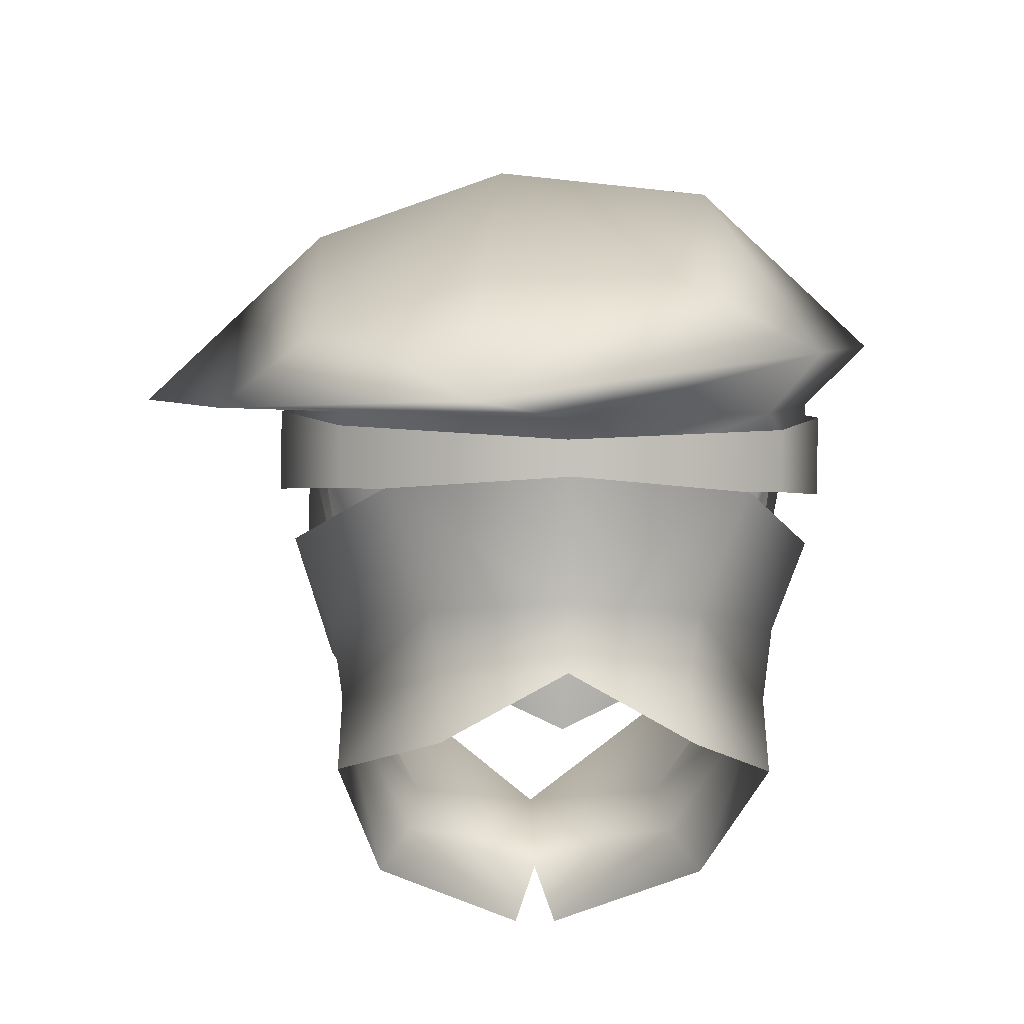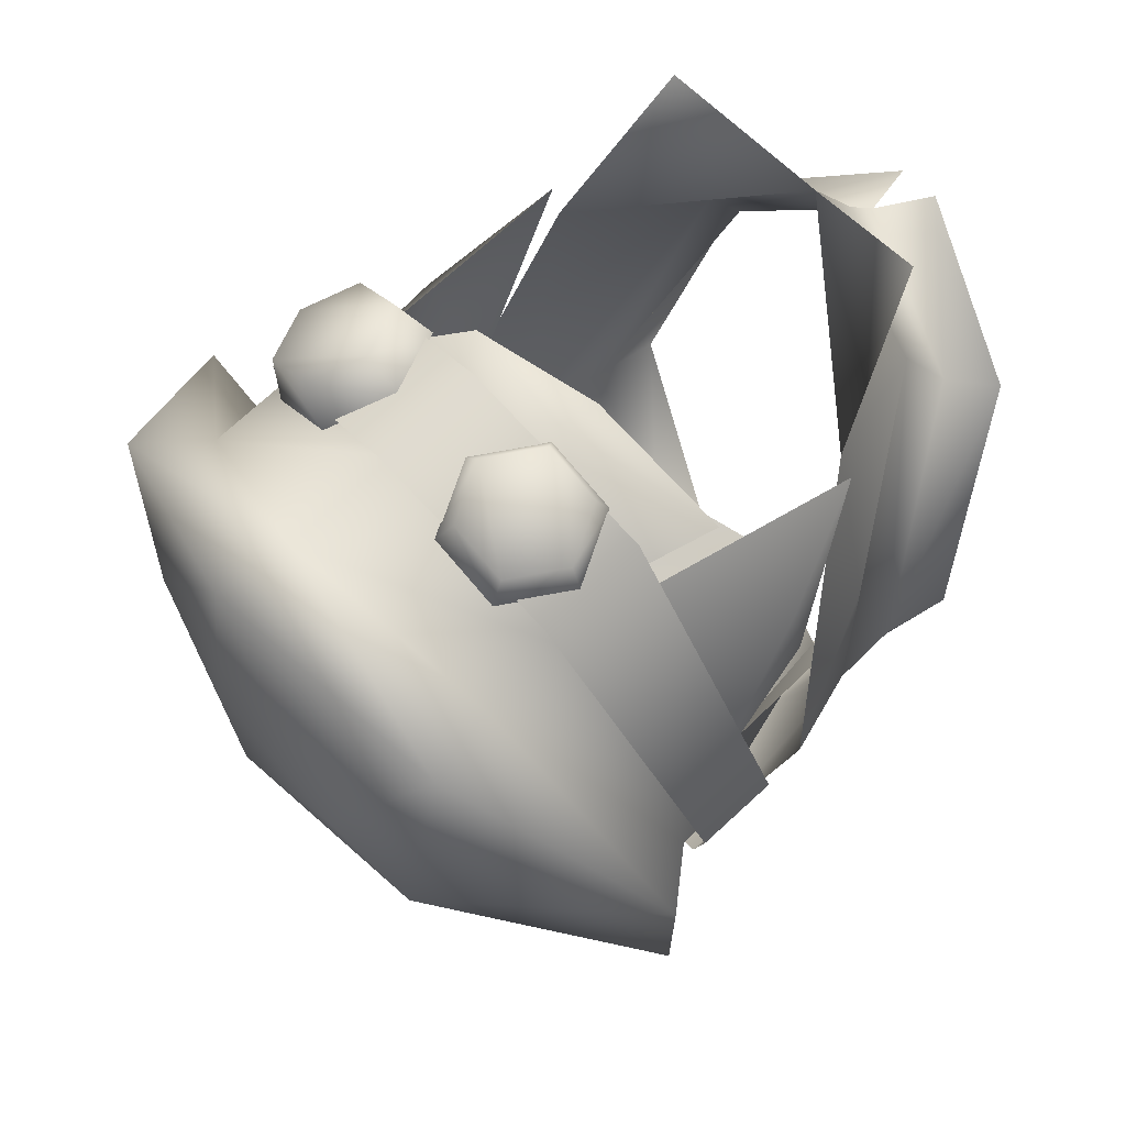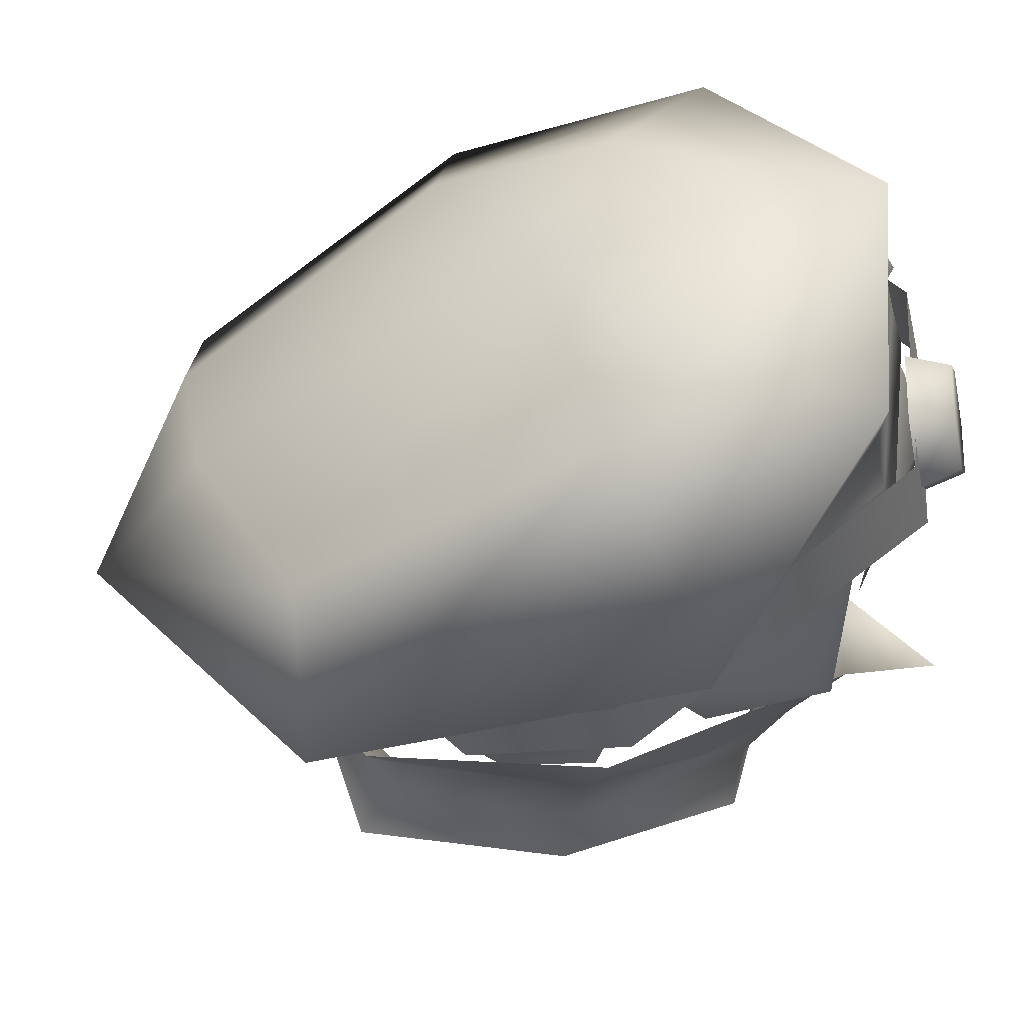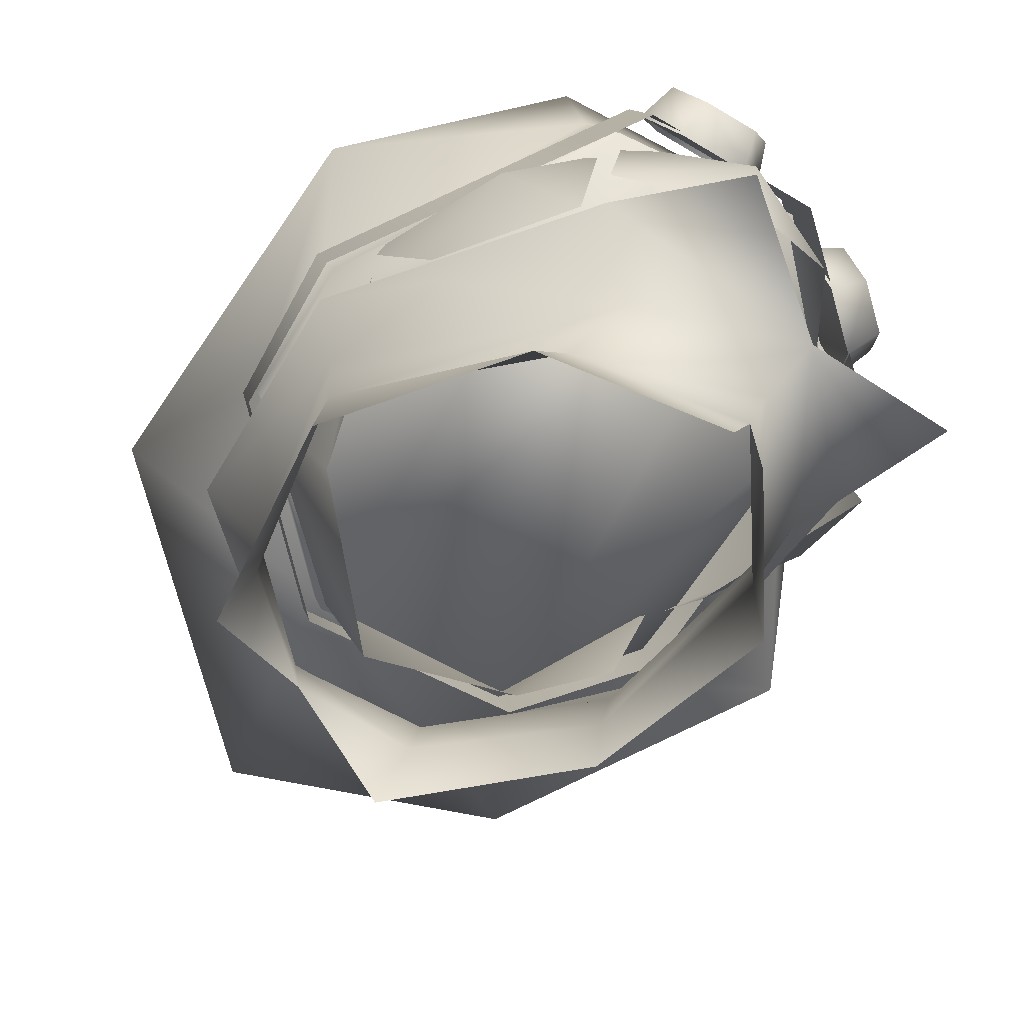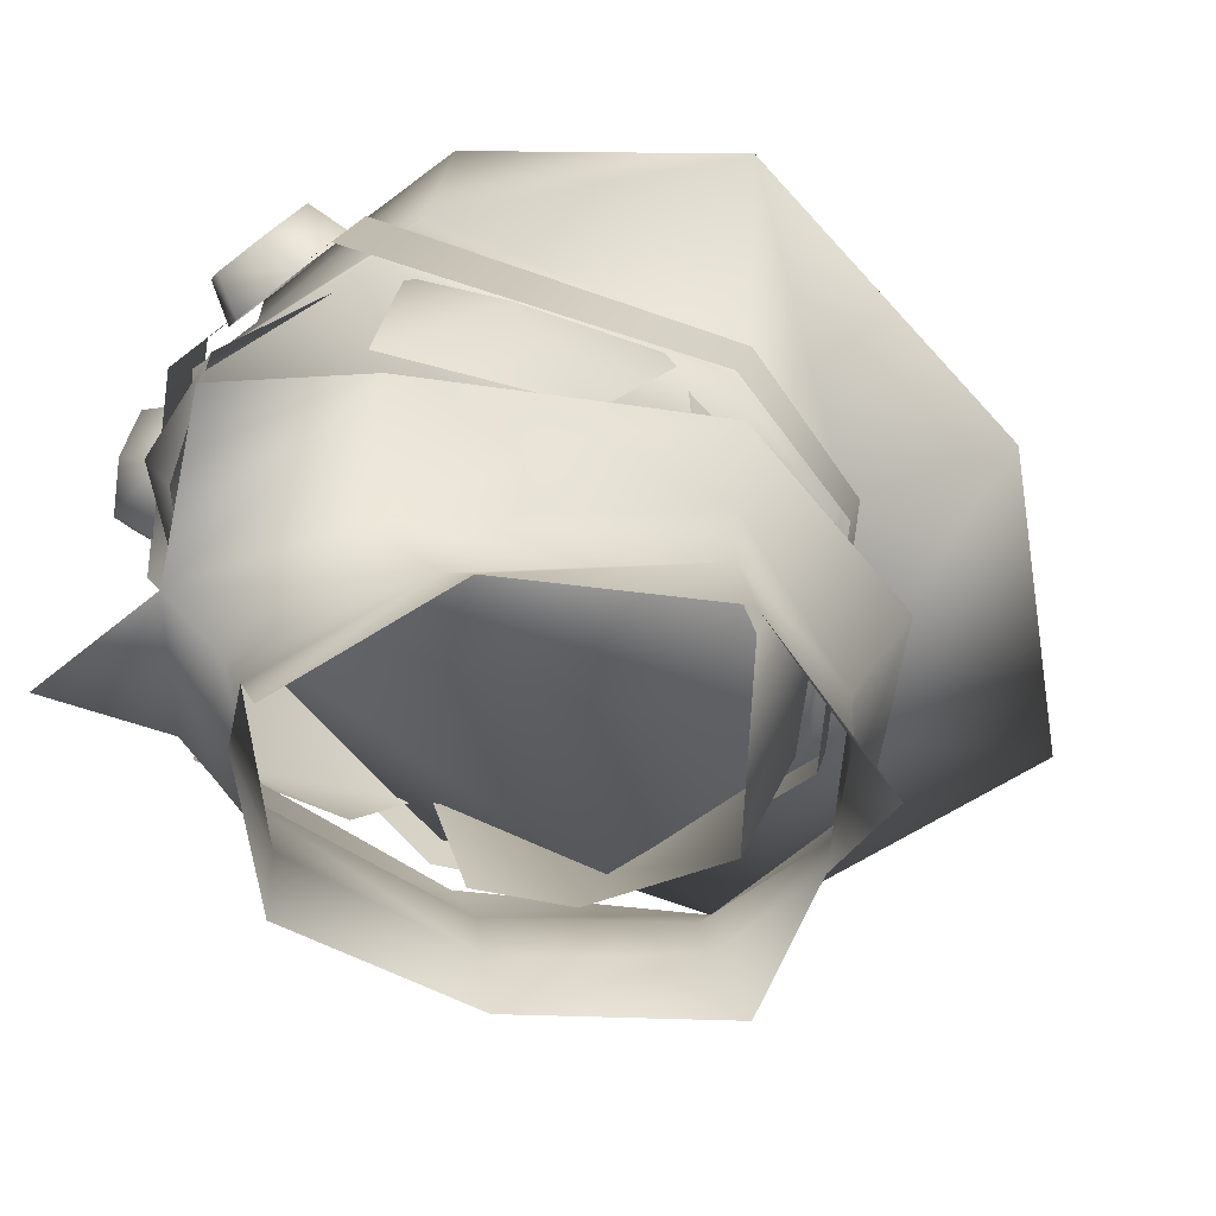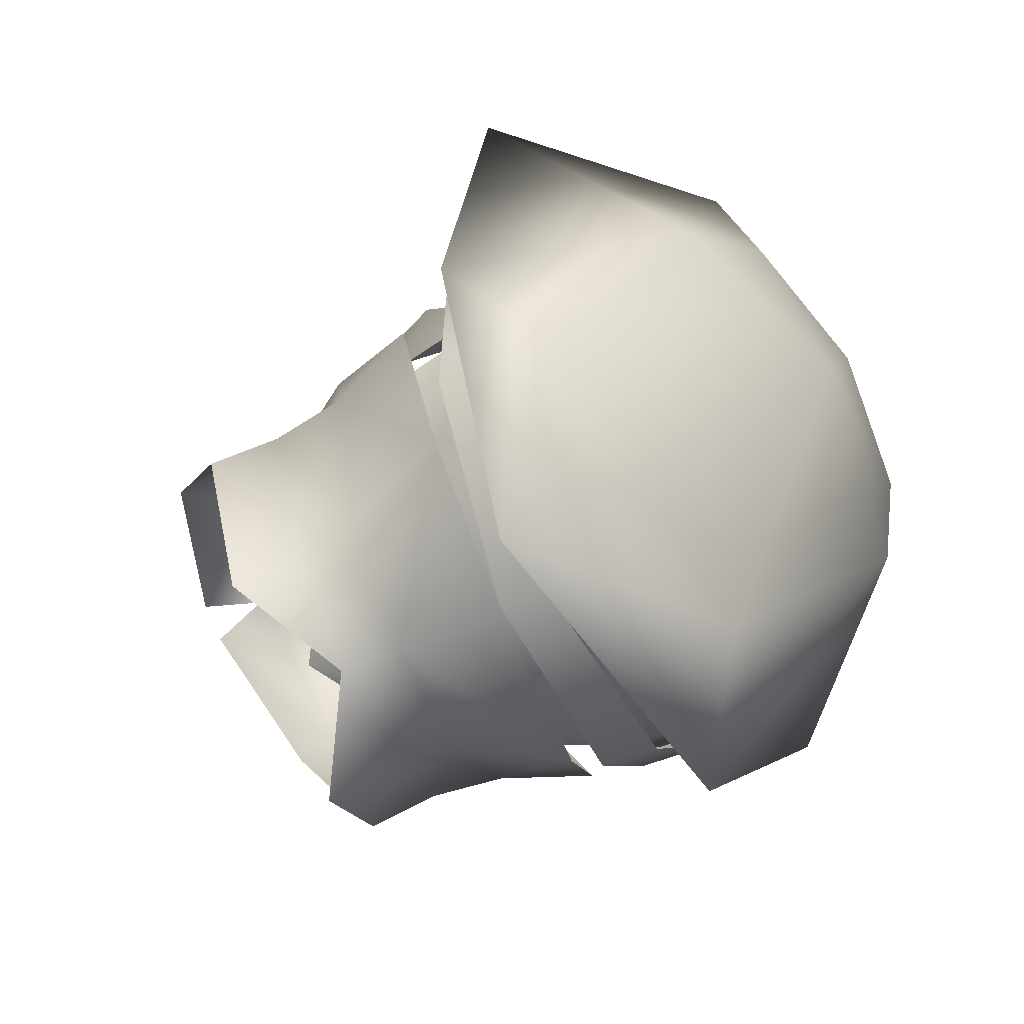
<metadata>
{"format":"obj","ext":"obj","renderer":"f3d","projection":"perspective","resolution":1024,"background":"white","views":[{"elev":-11.5,"azim":177.0,"up":"+Y"},{"elev":53.7,"azim":-130.4,"up":"+Z"},{"elev":53.4,"azim":-109.5,"up":"+Y"},{"elev":-69.5,"azim":-52.6,"up":"+Y"},{"elev":-63.4,"azim":60.8,"up":"+Y"},{"elev":-78.7,"azim":112.6,"up":"+Z"}]}
</metadata>
<code>
g mesh00
v -0.01562 53.23 -10.66
v -0.02389 44.61 -8.136
v -7.197 53.79 -7.781
v -8.944 55.82 -1.548
v -8.232 51.43 0.96
v -8.964 52.7 4.588
v 9.079 52.7 4.588
v 7.207 48.76 8.043
v 7.81 51.43 0.96
v 8.898 55.82 -1.548
v 6.512 57.47 7.082
v -7.173 48.76 6.563
v -6.471 57.48 7.082
v -7.197 53.79 -7.781
v -5.371 47.47 -5.691
v -8.442 55.52 -1.768
v -7.269 48.99 -2.79
v -5.371 47.47 -5.691
v -7.197 53.79 -7.781
v 7.12 53.77 -7.781
v 7.12 53.77 -7.781
v 8.472 55.53 -1.769
v 5.322 47.47 -5.691
v 7.249 48.99 -2.79
v 7.12 53.77 -7.781
v 5.322 47.47 -5.691
v -6.405 53.69 7.445
v -2.742 56.94 11.5
v -6.134 57.9 7.978
v 0.03124 58.91 10.95
v -2.297 55.02 10.57
v 1.811 56.35 11.3
v 5.575 57.76 8.285
f 1 2 3
f 4 5 6
f 7 8 9
f 9 10 7
f 7 10 11
f 7 11 8
f 5 12 6
f 6 12 13
f 6 13 4
f 14 15 16
f 16 15 17
f 2 18 19
f 2 1 20
f 21 22 23
f 23 22 24
f 25 26 2
f 27 28 29
f 29 28 30
f 27 31 28
f 28 31 32
f 28 32 30
f 30 32 33
v -4.619 48.46 -9.451
v -4.235 46.19 -9.553
v -7.607 46.23 -3.691
v 4.194 46.18 -9.552
v 4.584 48.46 -9.451
v 7.556 46.23 -3.69
v 4.686 43.92 6.386
v -0.01562 43.91 10.39
v -0.01562 42.12 8.425
v -4.235 46.19 -9.553
v -4.619 48.46 -9.451
v -0.01746 48.39 -11.5
v -0.01562 42.12 8.425
v -0.01562 43.91 10.39
v -4.727 43.92 6.385
v -7.72 43.62 -4.077
v -7.607 46.23 -3.691
v -6.152 40.58 3.719
v -5 42.19 4.266
v -0.7828 38.83 7.324
v -0.01562 41 7.593
v 4.584 48.46 -9.451
v 4.194 46.18 -9.552
v -0.01746 48.39 -11.5
v -0.01562 46.12 -11.14
v -4.235 46.19 -9.553
v -4.275 43.79 -10.98
v -7.72 43.62 -4.077
v -0.01562 42.12 8.425
v -5 42.19 4.266
v -4.727 43.92 6.385
v -7.607 46.23 -3.691
v -8.001 48.85 -3.506
v -6.225 52.35 -11
v -6.225 52.35 -11
v -0.02297 52.35 -13.22
v -0.01746 48.39 -11.5
v 6.168 52.35 -11
v 4.584 48.46 -9.451
v 7.966 48.85 -3.506
v 7.556 46.23 -3.69
v 4.686 43.92 6.386
v 4.963 42.19 4.266
v -0.01562 42.12 8.425
v -0.01562 41 7.593
f 34 35 36
f 37 38 39
f 40 41 42
f 43 44 45
f 46 47 48
f 43 49 50
f 50 49 51
f 50 51 52
f 52 51 53
f 52 53 54
f 55 56 57
f 57 56 58
f 57 58 59
f 59 58 60
f 59 60 61
f 54 62 63
f 63 62 64
f 63 64 65
f 65 64 66
f 65 66 44
f 44 66 67
f 44 67 45
f 68 69 70
f 70 69 71
f 70 71 72
f 72 71 73
f 72 73 74
f 74 73 75
f 74 75 76
f 76 75 77
f 76 77 78
v -0.01562 41 7.593
v 0.7515 38.83 7.324
v 4.963 42.19 4.266
v 6.125 40.58 3.719
v 7.556 46.23 -3.69
v 7.68 43.62 -4.077
v 4.194 46.18 -9.552
v 4.237 43.79 -10.98
v -0.01562 46.12 -11.14
f 79 80 81
f 81 80 82
f 81 82 83
f 83 82 84
f 83 84 85
f 85 84 86
f 85 86 87
v 8.61 63.53 -3.294
v 15.05 57.93 -0.4215
v 11.74 54.92 -11.63
v 6.665 60.22 7.53
v 6.665 57.28 8.263
v 9.426 54.99 -2.738
v -7.495 65.65 6.625
v -6.664 63.06 6.821
v 0 64.89 9.771
v -6.664 60.22 7.53
v -6.664 57.28 8.263
v 0.001378 58.71 11.39
v -7.37 55.82 -8.113
v -7.366 53.43 -7.519
v -9.424 54.99 -2.738
v 0 67.58 9.736
v 7.324 55.79 -8.113
v 7.327 53.41 -7.518
v 0 52.62 -10.72
v 8.029 48.6 1.268
v 9.354 52.12 -3.187
v 6.746 48.88 7.312
v -9.928 54.09 -2.59
v -6.528 57.1 9.627
v -6.528 60.74 8.719
v 0 57.94 12.12
v 0 61.58 11.22
v 6.529 60.74 8.719
v 0 52.19 -11.24
v -7.757 53.04 -7.86
v -7.761 55.15 -8.386
v -9.928 56.86 -3.28
v 6.529 57.1 9.627
v 9.928 54.09 -2.59
v 9.928 56.86 -3.28
v 7.717 55.13 -8.386
v 7.72 53.02 -7.859
v 0 53.95 -11.68
v -3.488 61.53 11.3
v -5.42 61.39 10.55
v -2.565 59.85 12.11
v -6.43 59.57 10.61
v -3.575 58.04 12.17
v -5.507 57.9 11.42
v 3.488 61.53 11.3
v 2.566 59.85 12.11
v 5.421 61.39 10.55
v 3.575 58.04 12.17
v 6.43 59.57 10.61
v 5.507 57.9 11.42
v 8.415 65.21 6.737
v 6.348 65.93 2.271
v 0 67.58 9.736
v 0 61.02 10.74
v -4.207 67.29 1.932
v 0.8402 67.64 3.724
v 1.78 66.52 -2.213
v -12.19 60.24 -0.9973
v -9.425 57.33 -3.396
v 3.02 58.87 -13.89
v -3.547 59.54 -12.41
v -5.95 65.86 -2.049
v 5.498 45.08 12.13
v -0.01562 43.91 10.39
v -8.001 48.85 -3.506
v -4.727 43.92 6.385
v -8.054 48.6 1.267
v -5.375 45.08 12.13
v -6.729 48.88 7.312
v 8.148 57.49 -13.08
v 3.52 53.69 -18.01
v -8.319 56.57 -13.56
v 0 54.77 -11.26
v 11.74 54.92 -11.63
v 15.05 57.93 -0.4215
v 9.426 54.99 -2.738
v 6.665 57.28 8.263
v 7.327 53.41 -7.518
v 0.001378 58.71 11.39
v 0 52.62 -10.72
v -6.664 57.28 8.263
v -7.366 53.43 -7.519
v -9.424 54.99 -2.738
v 8.415 65.21 6.737
v 6.665 63.06 6.821
v 9.425 57.33 -3.396
v 6.168 52.35 -11
v 7.966 48.85 -3.506
v 4.686 43.92 6.386
v -0.01562 43.91 10.39
v -6.225 52.35 -11
v -9.348 52.12 -3.187
v -0.01562 43.91 10.39
v -6.361 59.19 9.052
v -5.205 57.08 10.07
v -2.783 57.26 11.01
v -1.518 59.53 10.94
v -2.674 61.64 9.923
v -5.096 61.46 8.98
v 5.096 61.46 8.98
v 6.362 59.19 9.052
v 5.206 57.08 10.07
v 2.784 57.26 11.01
v 1.519 59.53 10.94
v 2.675 61.64 9.923
v -12.19 60.24 -0.9973
v -7.495 65.65 6.625
v -8.319 56.57 -13.56
v 3.52 53.69 -18.01
f 88 89 90
f 91 92 93
f 94 95 96
f 97 98 99
f 100 101 102
f 96 103 94
f 104 105 106
f 107 108 109
f 110 111 112
f 112 111 113
f 112 113 114
f 114 113 115
f 116 117 118
f 118 117 110
f 118 110 119
f 119 110 112
f 113 120 115
f 115 120 121
f 115 121 122
f 122 121 123
f 121 124 123
f 123 124 116
f 123 116 125
f 125 116 118
f 126 127 128
f 128 127 129
f 128 129 130
f 130 129 131
f 132 133 134
f 134 133 135
f 134 135 136
f 136 135 137
f 89 88 138
f 138 88 139
f 138 139 140
f 92 91 99
f 99 91 141
f 99 141 97
f 142 143 144
f 95 94 145
f 98 97 102
f 102 97 146
f 102 146 100
f 147 148 144
f 144 148 149
f 144 149 142
f 109 150 151
f 152 153 154
f 151 155 156
f 144 157 147
f 147 157 158
f 147 158 148
f 148 158 159
f 148 159 149
f 101 100 106
f 106 100 160
f 106 160 104
f 104 160 161
f 104 161 162
f 163 164 165
f 165 164 166
f 165 166 167
f 167 166 168
f 167 168 169
f 169 168 170
f 103 96 171
f 171 96 172
f 171 172 162
f 162 172 173
f 162 173 104
f 174 108 175
f 175 108 107
f 175 107 176
f 176 107 109
f 176 109 177
f 178 152 179
f 179 152 154
f 179 154 156
f 156 154 153
f 156 153 180
f 127 181 129
f 129 181 182
f 129 182 131
f 131 182 183
f 131 183 130
f 130 183 184
f 130 184 128
f 128 184 185
f 128 185 126
f 126 185 186
f 126 186 127
f 127 186 181
f 187 136 188
f 188 136 137
f 188 137 189
f 189 137 135
f 189 135 190
f 190 135 133
f 190 133 191
f 191 133 132
f 191 132 192
f 192 132 134
f 192 134 187
f 187 134 136
f 159 193 149
f 149 193 194
f 149 194 142
f 142 194 140
f 142 140 143
f 143 140 139
f 143 139 144
f 144 139 88
f 144 88 157
f 157 88 90
f 157 90 158
f 105 104 93
f 93 104 173
f 93 173 91
f 91 173 172
f 91 172 141
f 141 172 96
f 141 96 97
f 97 96 95
f 97 95 146
f 146 95 145
f 146 145 100
f 100 145 195
f 100 195 160
f 160 195 196
f 160 196 161

</code>
